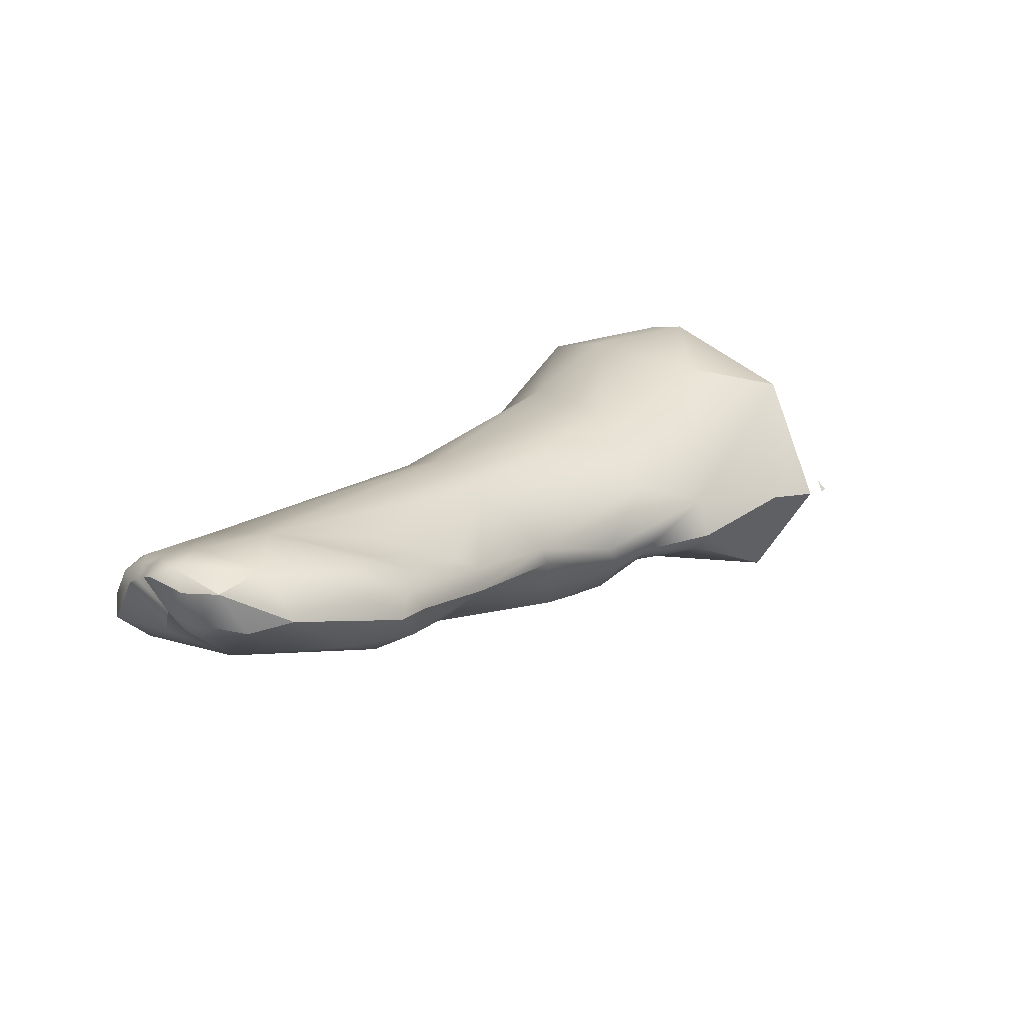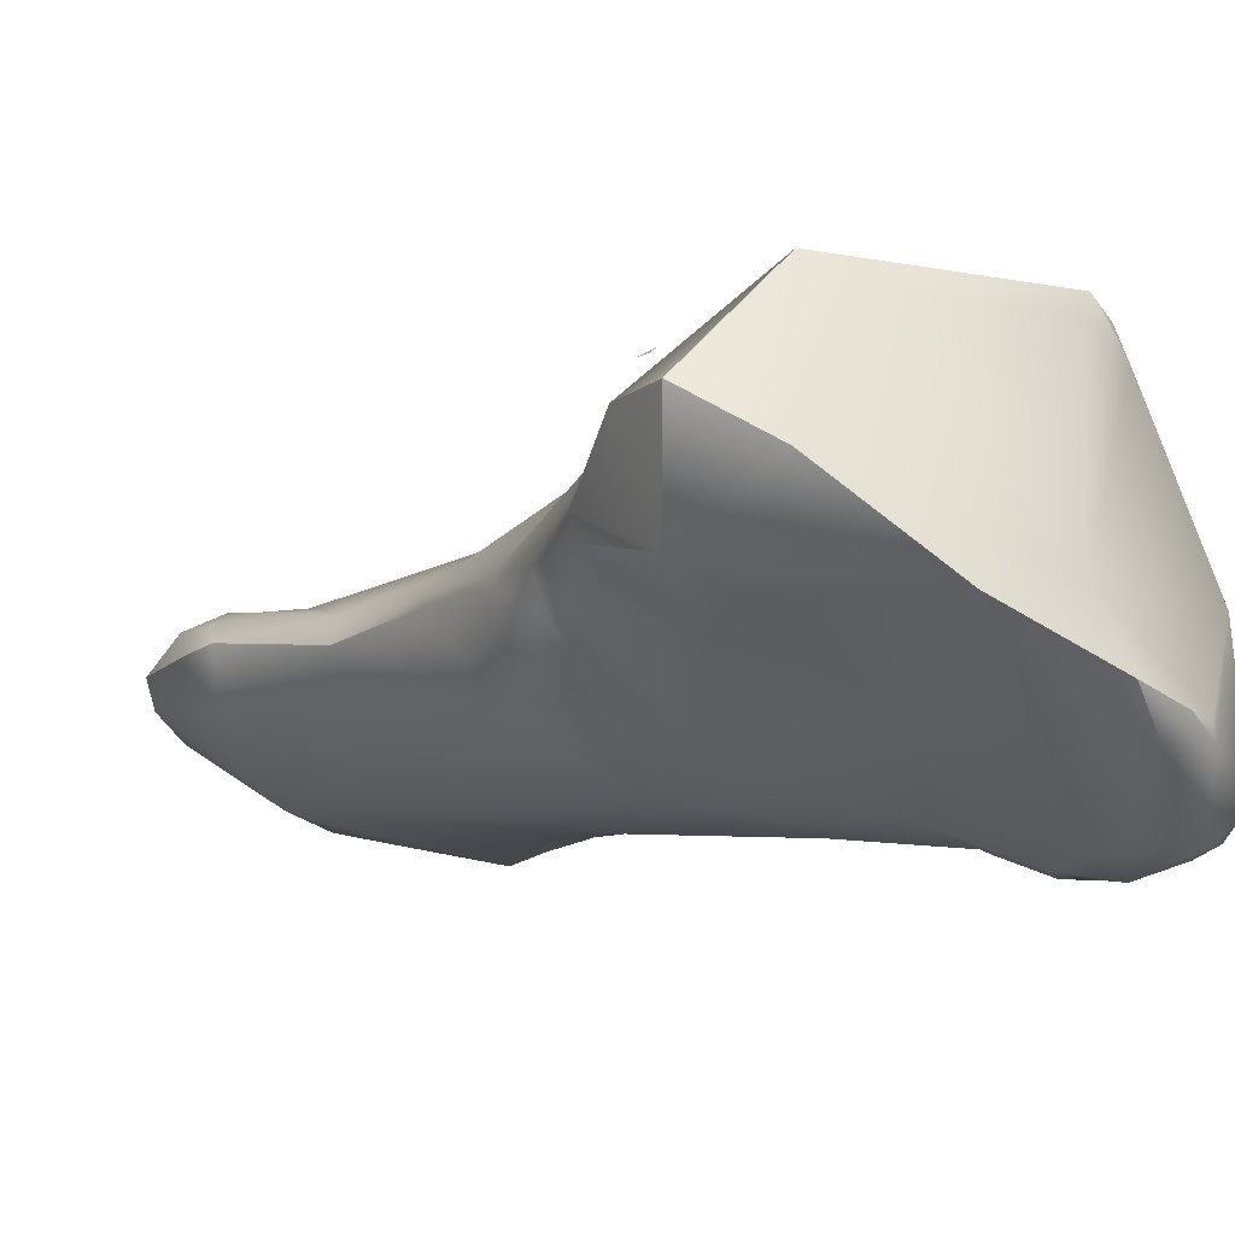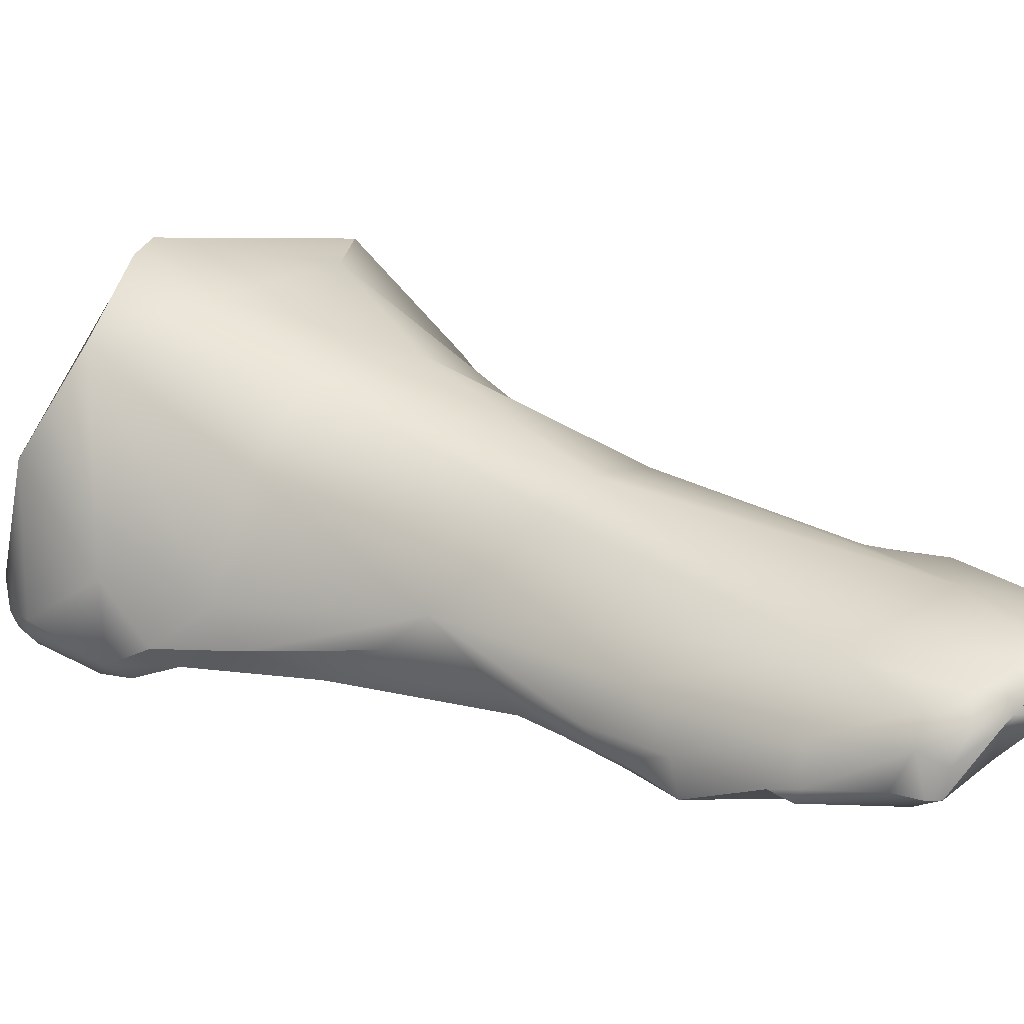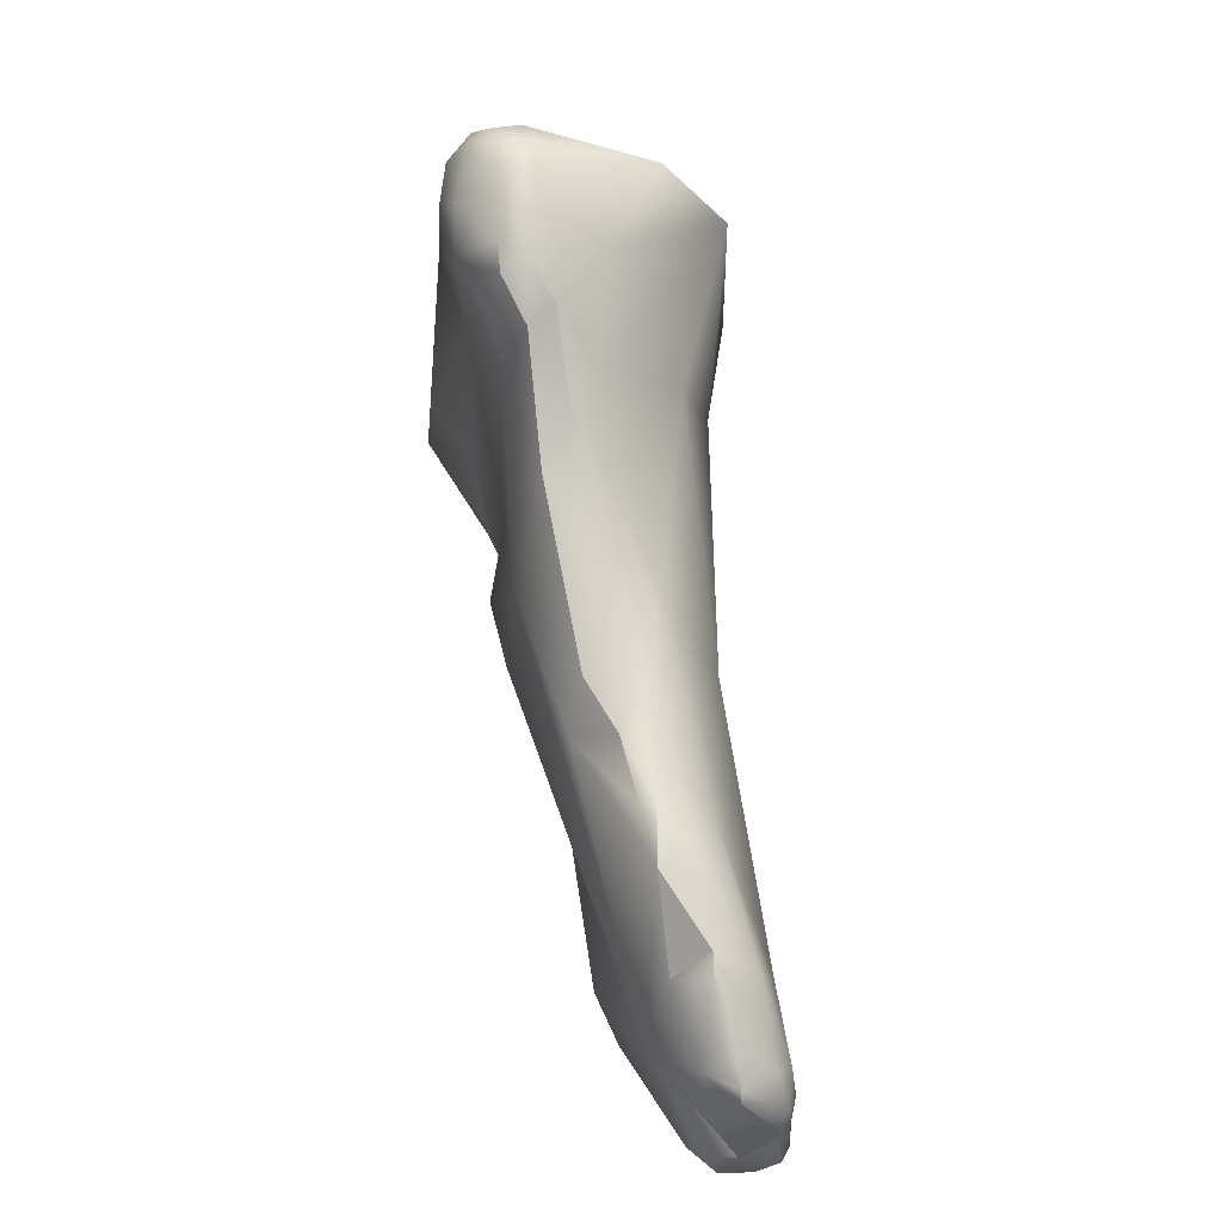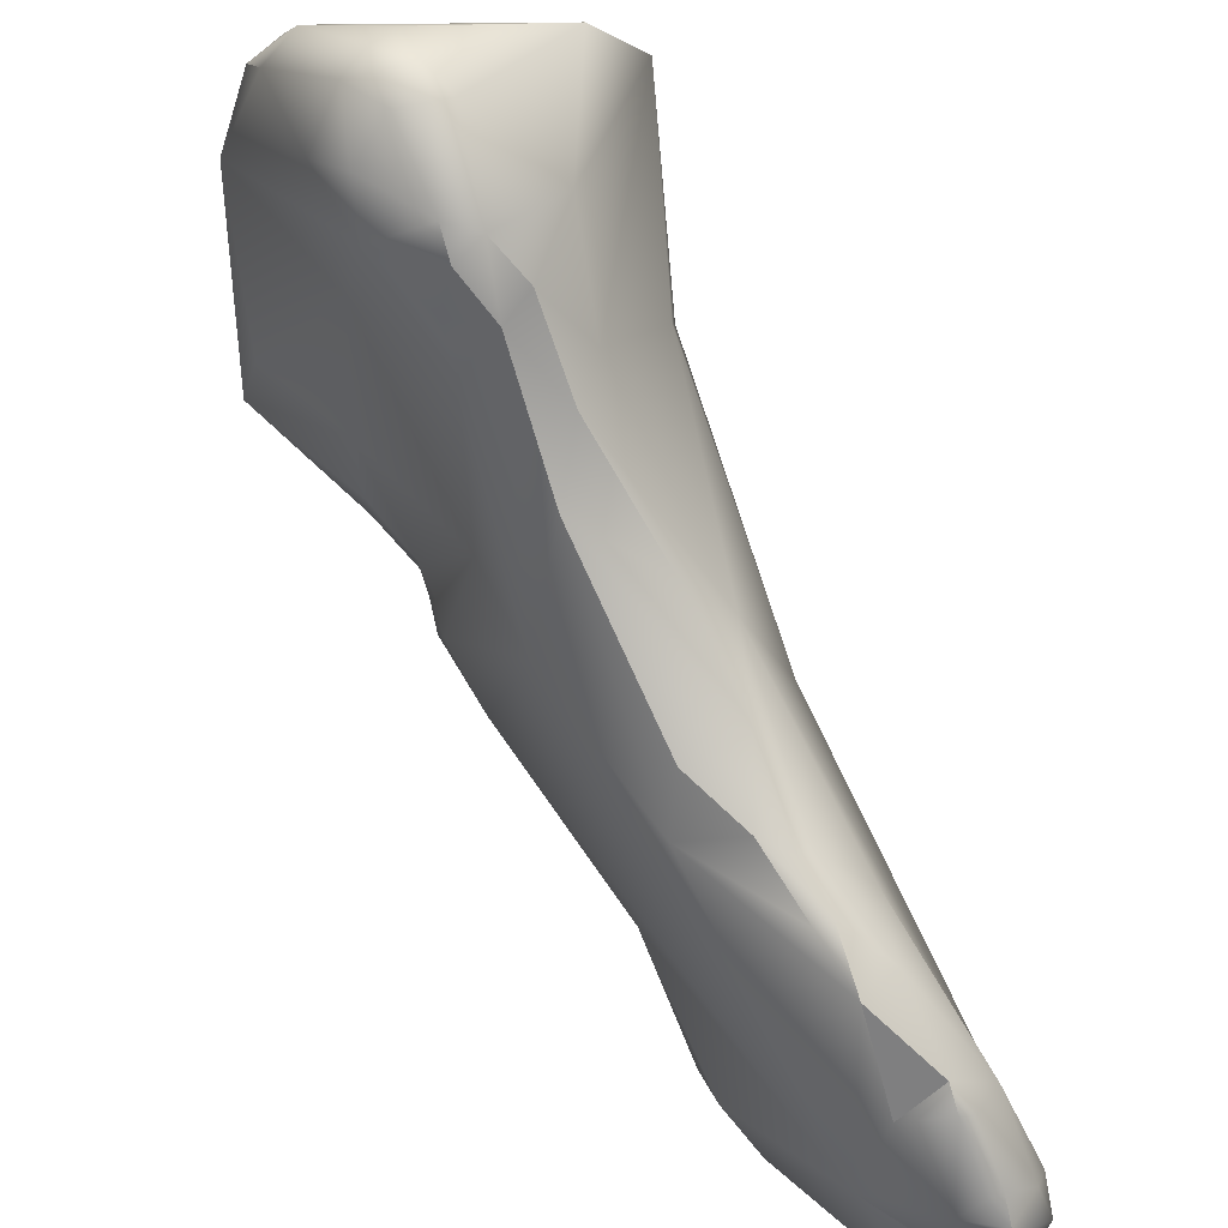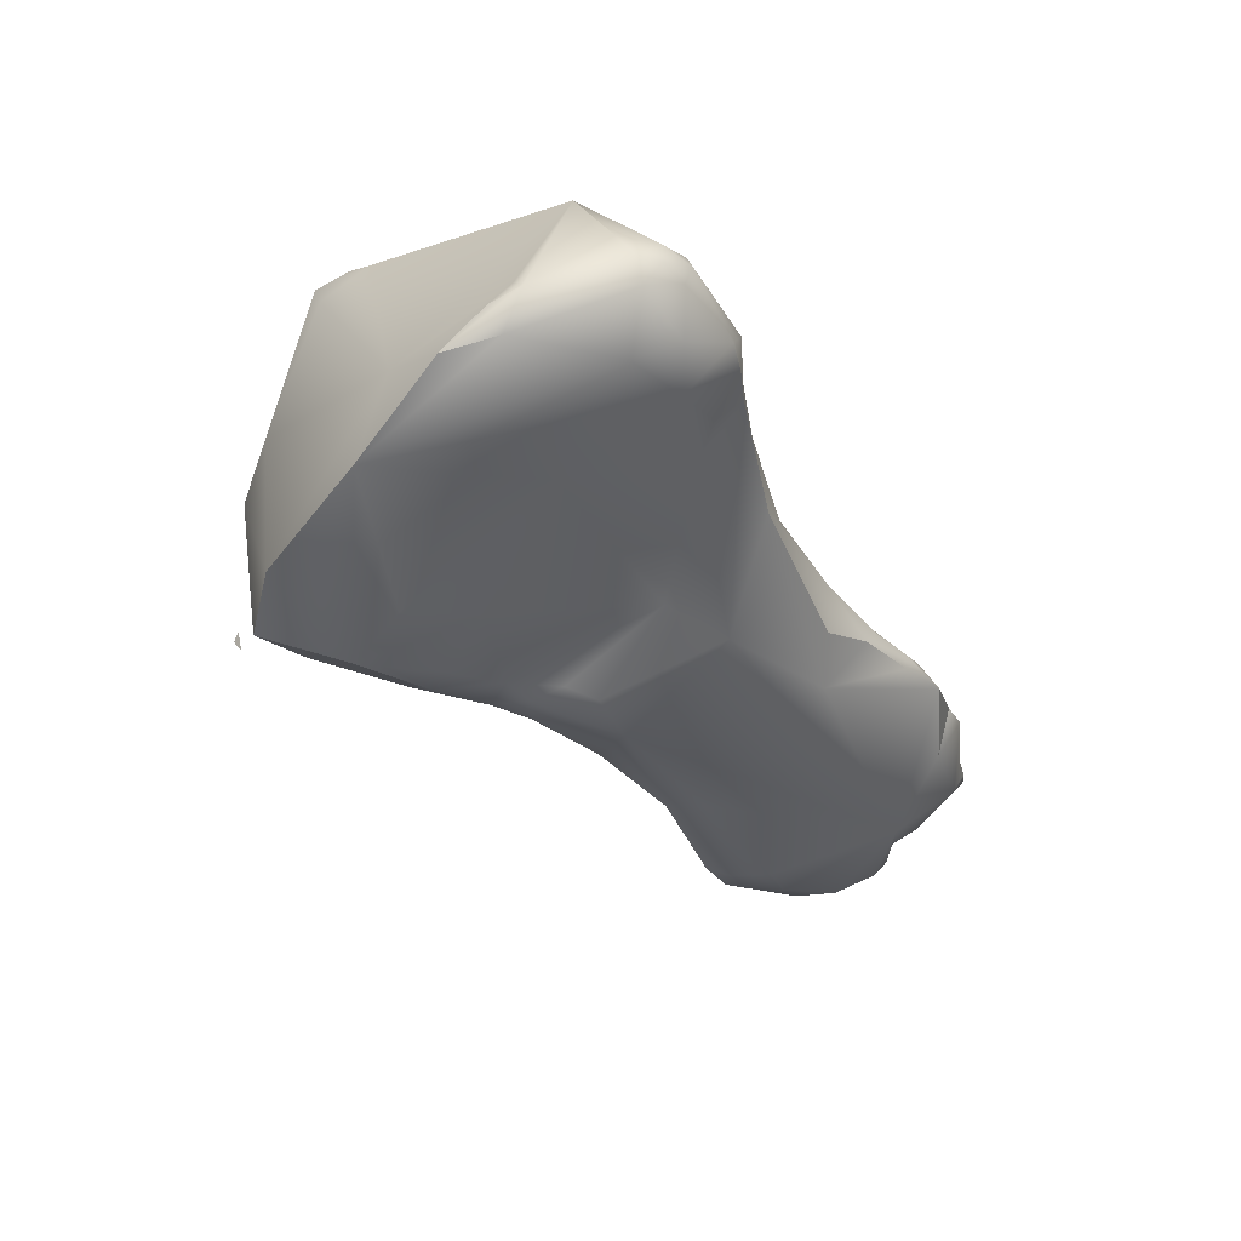
<metadata>
{"format":"obj","ext":"obj","renderer":"f3d","projection":"perspective","resolution":1024,"background":"white","views":[{"elev":-78.2,"azim":131.2,"up":"+Z"},{"elev":23.3,"azim":-71.1,"up":"+Y"},{"elev":-20.5,"azim":94.9,"up":"+Y"},{"elev":14.7,"azim":19.5,"up":"+Z"},{"elev":-59.3,"azim":6.9,"up":"+Y"},{"elev":37.9,"azim":-75.6,"up":"+Z"}]}
</metadata>
<code>
v 310.8 -161.1 733.7
v 314.3 -166.5 741.8
v 313.5 -164.3 741.9
v 313.8 -164 741.8
v 312.7 -164 741.2
v 312.3 -162.8 740.8
v 313.2 -163.6 741.6
v 312.9 -161.5 739.9
v 314.3 -167.4 739.3
v 314.4 -167.4 740.6
v 313.6 -166.4 740.5
v 311.3 -161.2 738.5
v 311 -159.2 735.7
v 313.6 -164.9 737.2
v 311.4 -162 734.9
v 311.5 -158.5 733.5
v 311.3 -158.1 733.3
v 311.4 -158.2 733
v 311.7 -158.1 733.3
v 313 -163.3 733.8
v 312.4 -159.4 732.3
v 313.8 -163.5 731.3
v 314.2 -164.8 731.1
v 314 -164 730.7
v 312.9 -162.4 732.1
v 312.9 -162 731.5
v 313 -161.5 731.4
v 314.4 -165.5 730.8
v 314.1 -164.7 730.4
v 314.8 -166.2 742.2
v 315 -166.7 741.9
v 315.4 -165.7 742.2
v 315.7 -166.6 742
v 315.1 -167.2 741.5
v 315.7 -168.1 739.9
v 315.8 -167.2 741.5
v 316.2 -167 741.5
v 315.5 -167.8 738.1
v 315.8 -168.3 739.1
v 316.4 -168.1 739.6
v 316.5 -168.2 738
v 317 -168 738.5
v 315.5 -167.5 736.8
v 317.5 -168.2 736.4
v 317 -168.8 734.8
v 315.3 -166.8 733.1
v 314.1 -163 730.3
v 313.9 -161 731.5
v 315.5 -162 730.7
v 316 -168.2 731.8
v 314.9 -166 729.3
v 314.3 -163.9 730
v 315 -163.7 729.3
v 318.1 -170.1 729.1
v 316.2 -165 727.5
v 316.6 -164.9 727.4
v 317.2 -167.5 725.5
v 317.2 -166.5 725.3
v 318.2 -164 741.3
v 316.7 -158.6 738.8
v 317.8 -166.7 739.5
v 314.8 -157.8 736.4
v 319 -164.9 736.1
v 316.6 -158.8 734.7
v 314.5 -157.2 734.7
v 317.9 -167.4 737
v 317.6 -161.6 732.7
v 318.8 -168.7 733.3
v 319.7 -169.8 730.9
v 319.7 -168.3 732.2
v 318.4 -170.1 730.5
v 319.6 -170.9 729.5
v 320.2 -171.1 729.2
v 320.5 -170.9 729.1
v 318.9 -164.9 727.7
v 321 -172.6 727.2
v 320.4 -171.8 728.2
v 320.7 -171.7 728.4
v 317.7 -166.1 725.2
v 318.5 -166.4 724.5
v 321.4 -172.7 724.8
v 317.9 -168 722.6
v 319.4 -167.1 722.6
v 318.3 -167.3 722.3
v 320.5 -171.9 722.6
v 318.3 -169 722.5
v 318.6 -167.8 721.6
v 319 -169.2 721.4
v 319.8 -167.9 720.9
v 318.9 -167.3 722
v 320.5 -169.4 719.7
v 321 -170.4 719.6
v 317.4 -159.6 739.6
v 317.6 -159 739.2
v 317.1 -158.3 738.9
v 319.1 -161.7 739.7
v 318.7 -160.5 737
v 319 -162.7 735.1
v 320.5 -166.5 729.7
v 320.1 -165.6 728.9
v 321.5 -170.4 728
v 321.7 -171.9 727.4
v 322.3 -172.8 725.6
v 322.4 -173.1 725.1
v 322.8 -172.9 724.9
v 323.2 -172 724.9
v 323 -170.4 724.1
v 320.3 -167.3 723.5
v 320.2 -167.5 722.3
v 322.2 -173.1 722.9
v 322.8 -173.2 723.3
v 323.1 -173.1 723.4
v 323.2 -173.3 722.7
v 323.2 -173.3 722.4
v 323.7 -172.5 722.9
v 323.6 -172.8 722.3
v 323.9 -171.8 722.7
v 320.3 -167.6 721.7
v 322.3 -168.8 721.8
v 322.2 -172.3 721.4
v 323.9 -172.1 721.8
v 323.7 -172.1 721.3
v 323.6 -171.8 721.1
v 321.6 -171.3 720
v 322 -171.5 720.1
v 322 -171 719.5
v 322.6 -171.6 720.2
v 322.8 -170.8 719.5
v 323.6 -171.6 720.9
v 323.8 -171.5 721.2
v 323.6 -170.9 721.1
v 323.3 -170.2 720.7
v 323.7 -171.3 720.8
v 323.6 -170.9 720.3
v 323.5 -171.3 720.1
v 323.4 -170.7 719.9
v 321.9 -169.1 719.9
v 322.2 -170.1 719.2
v 323.9 -171.5 721.9
v 311.3 -158.1 733.3
v 311.4 -158.2 733
v 311.7 -158.1 733.3
v 310.8 -161.1 733.7
v 312.3 -162.8 740.8
v 312.3 -162.8 740.8
v 313.2 -163.6 741.6
v 311.3 -161.2 738.5
v 311 -159.2 735.7
v 311.5 -158.5 733.5
v 311.5 -158.5 733.5
v 311.5 -158.5 733.5
v 312.4 -159.4 732.3
v 313 -161.5 731.4
v 315.8 -168.3 739.1
v 316.5 -168.2 738
v 317 -168 738.5
v 317.5 -168.2 736.4
v 317 -168.8 734.8
v 317.2 -166.5 725.3
v 318.2 -164 741.3
v 314.5 -157.2 734.7
v 314.5 -157.2 734.7
v 318.4 -170.1 730.5
v 319.6 -170.9 729.5
v 321 -172.6 727.2
v 321 -172.6 727.2
v 321.4 -172.7 724.8
v 318.3 -167.3 722.3
v 318.6 -167.8 721.6
v 320.5 -169.4 719.7
v 320.5 -169.4 719.7
v 321 -170.4 719.6
v 317.6 -159 739.2
v 317.1 -158.3 738.9
v 319.1 -161.7 739.7
v 322.3 -172.8 725.6
v 322.3 -172.8 725.6
v 323.2 -173.3 722.7
v 323.2 -173.3 722.4
v 323.7 -172.1 721.3
v 322.6 -171.6 720.2
v 322.6 -171.6 720.2
v 322.6 -171.6 720.2
v 322.8 -170.8 719.5
v 323.6 -171.6 720.9
v 323.5 -171.3 720.1
v 322.2 -170.1 719.2
v 322.2 -170.1 719.2
v 322.2 -170.1 719.2
g grp1
f 13 1 12
f 12 1 15
f 3 5 2
f 5 11 2
f 30 2 31
f 30 3 2
f 34 31 2
f 11 5 12
f 3 4 7
f 3 59 4
f 5 3 6
f 12 5 144
f 3 146 6
f 8 147 145
f 8 145 7
f 10 2 11
f 11 9 10
f 10 34 2
f 9 35 10
f 11 12 9
f 147 8 148
f 62 148 8
f 43 38 9
f 12 14 9
f 9 14 43
f 14 46 43
f 15 14 12
f 20 14 15
f 14 20 46
f 16 1 13
f 149 148 65
f 21 143 150
f 62 65 148
f 18 19 17
f 142 141 140
f 1 20 15
f 20 1 25
f 22 20 25
f 25 1 26
f 27 143 21
f 46 23 28
f 25 26 22
f 47 22 26
f 22 47 24
f 23 22 24
f 28 23 24
f 24 47 52
f 24 29 28
f 52 29 24
f 26 143 27
f 27 47 26
f 47 153 48
f 29 51 28
f 30 32 3
f 36 31 34
f 30 33 32
f 33 30 31
f 31 36 33
f 33 36 37
f 33 37 160
f 33 160 32
f 61 160 37
f 32 59 3
f 4 8 7
f 59 8 4
f 35 34 10
f 39 35 9
f 40 36 35
f 36 34 35
f 35 154 40
f 37 36 40
f 40 61 37
f 65 62 95
f 9 38 39
f 41 39 38
f 40 154 155
f 43 41 38
f 155 42 40
f 42 155 44
f 156 61 40
f 156 157 66
f 45 44 155
f 161 64 48
f 64 49 48
f 151 161 152
f 48 153 152
f 161 48 152
f 69 45 71
f 68 45 69
f 41 43 50
f 43 46 50
f 41 50 158
f 22 46 20
f 50 46 28
f 22 23 46
f 52 47 53
f 53 47 48
f 49 53 48
f 163 158 54
f 54 158 50
f 51 50 28
f 50 51 85
f 29 52 51
f 56 53 49
f 52 53 55
f 56 55 53
f 75 56 49
f 50 85 54
f 51 52 55
f 58 51 55
f 159 55 56
f 79 159 56
f 51 57 85
f 51 58 57
f 58 82 57
f 58 84 82
f 159 79 168
f 85 57 86
f 57 82 86
f 59 96 93
f 60 93 95
f 60 8 93
f 61 175 160
f 8 59 93
f 60 62 8
f 62 60 95
f 64 174 97
f 66 61 156
f 61 66 175
f 66 63 175
f 64 162 174
f 97 67 64
f 66 157 70
f 70 63 66
f 70 99 63
f 44 45 68
f 157 68 70
f 67 75 49
f 64 67 49
f 69 70 68
f 163 54 72
f 71 164 69
f 69 164 73
f 78 73 164
f 74 69 73
f 74 73 78
f 74 70 69
f 75 79 56
f 102 76 103
f 176 165 81
f 166 54 85
f 78 164 77
f 77 72 54
f 54 166 77
f 78 77 166
f 78 102 74
f 102 78 76
f 74 102 101
f 75 80 79
f 75 108 80
f 83 79 80
f 90 79 83
f 83 118 90
f 109 80 108
f 83 80 109
f 83 109 118
f 167 166 85
f 85 110 167
f 92 85 88
f 88 86 82
f 82 84 87
f 88 82 87
f 85 86 88
f 90 168 79
f 169 168 90
f 91 88 87
f 89 169 90
f 170 169 89
f 90 118 89
f 137 89 118
f 124 85 92
f 92 88 91
f 95 93 94
f 173 97 174
f 93 96 94
f 97 173 175
f 175 63 98
f 175 98 97
f 98 67 97
f 63 99 98
f 67 98 100
f 98 99 100
f 100 75 67
f 74 101 70
f 70 107 99
f 100 119 75
f 99 107 100
f 102 103 106
f 106 101 102
f 70 101 107
f 119 108 75
f 119 100 107
f 104 177 167
f 106 103 105
f 105 103 104
f 101 106 107
f 106 115 117
f 105 115 106
f 106 117 107
f 109 108 119
f 110 104 167
f 120 110 85
f 111 104 110
f 105 104 112
f 112 104 111
f 112 111 113
f 113 111 110
f 110 114 113
f 110 120 114
f 115 112 178
f 120 122 114
f 112 115 105
f 115 178 116
f 178 179 116
f 180 116 179
f 116 180 121
f 115 116 121
f 117 115 121
f 107 132 119
f 139 131 107
f 107 131 132
f 109 119 118
f 119 137 118
f 137 119 132
f 85 127 120
f 120 181 122
f 181 123 122
f 181 129 123
f 139 121 130
f 121 180 130
f 123 130 180
f 129 130 123
f 85 124 125
f 85 125 182
f 126 124 92
f 125 124 126
f 183 125 126
f 183 126 128
f 126 138 128
f 132 136 137
f 185 183 135
f 128 135 183
f 136 184 187
f 139 130 131
f 132 131 134
f 129 133 130
f 130 133 131
f 133 129 186
f 186 134 133
f 133 134 131
f 132 134 136
f 134 186 136
f 184 136 186
f 138 126 172
f 89 137 170
f 171 138 172
f 170 137 188
f 189 137 136
f 139 117 121
f 117 139 107

</code>
